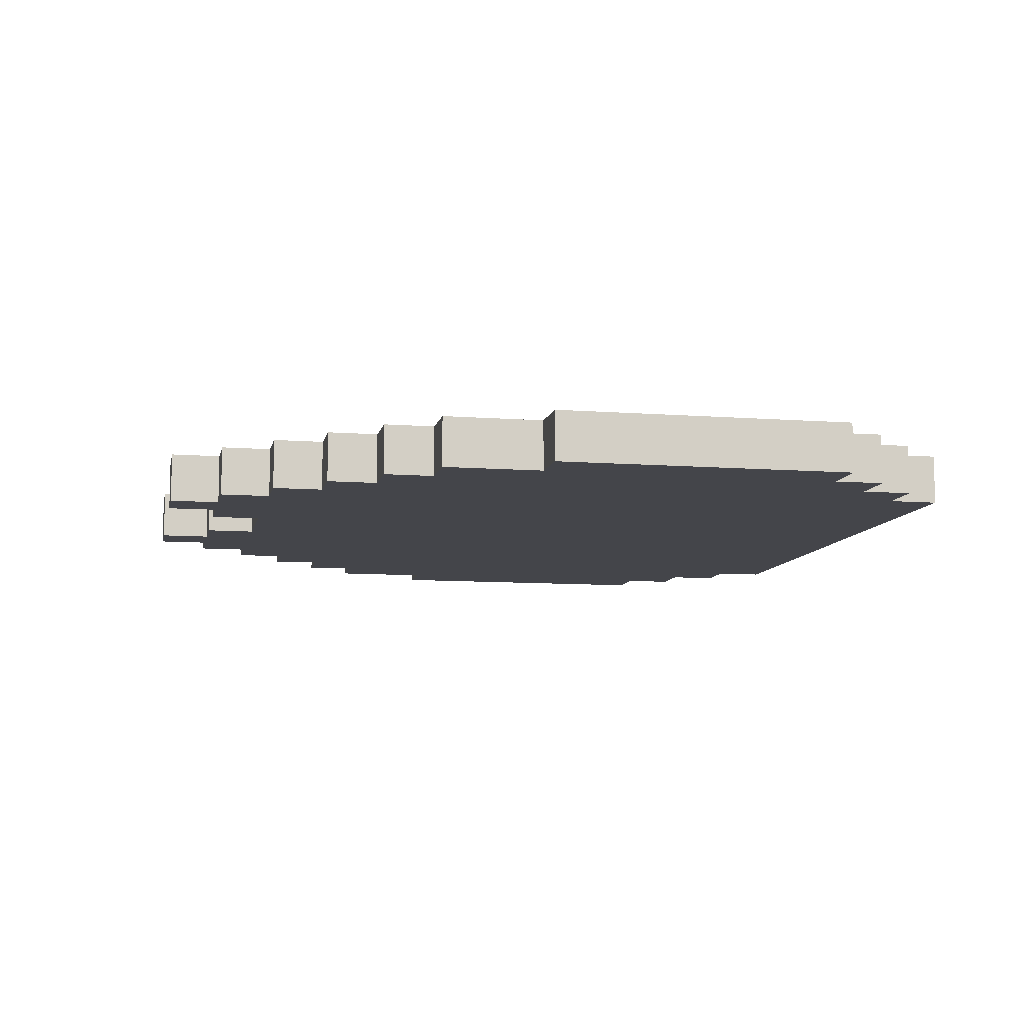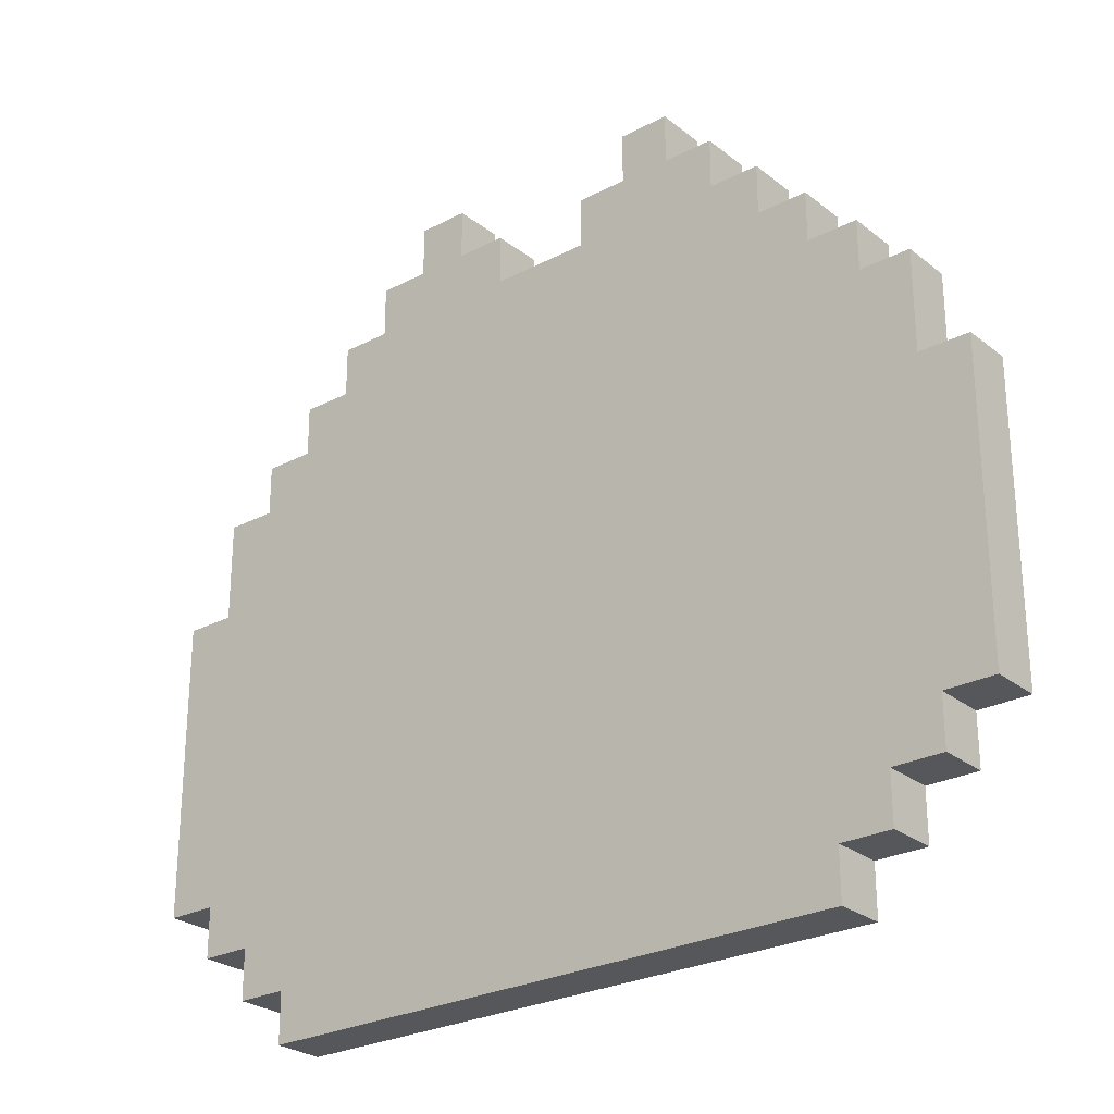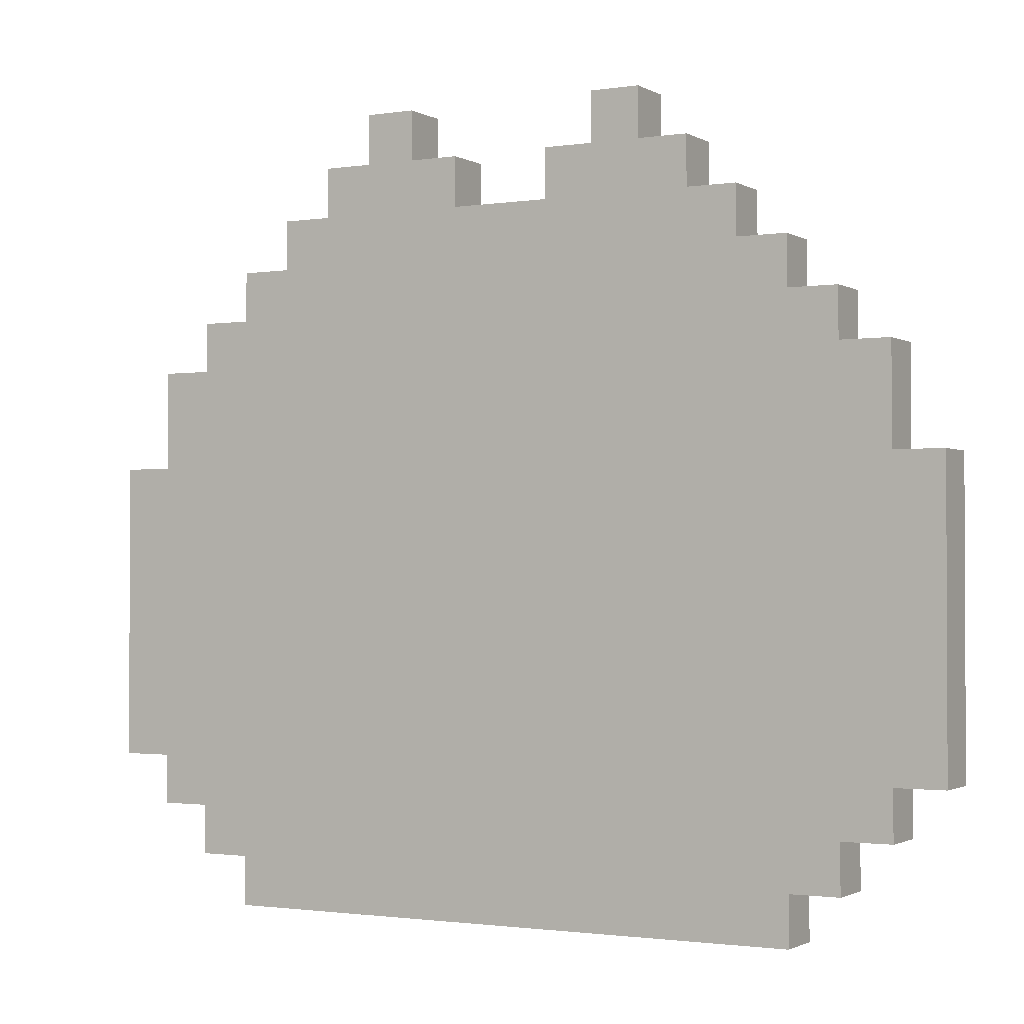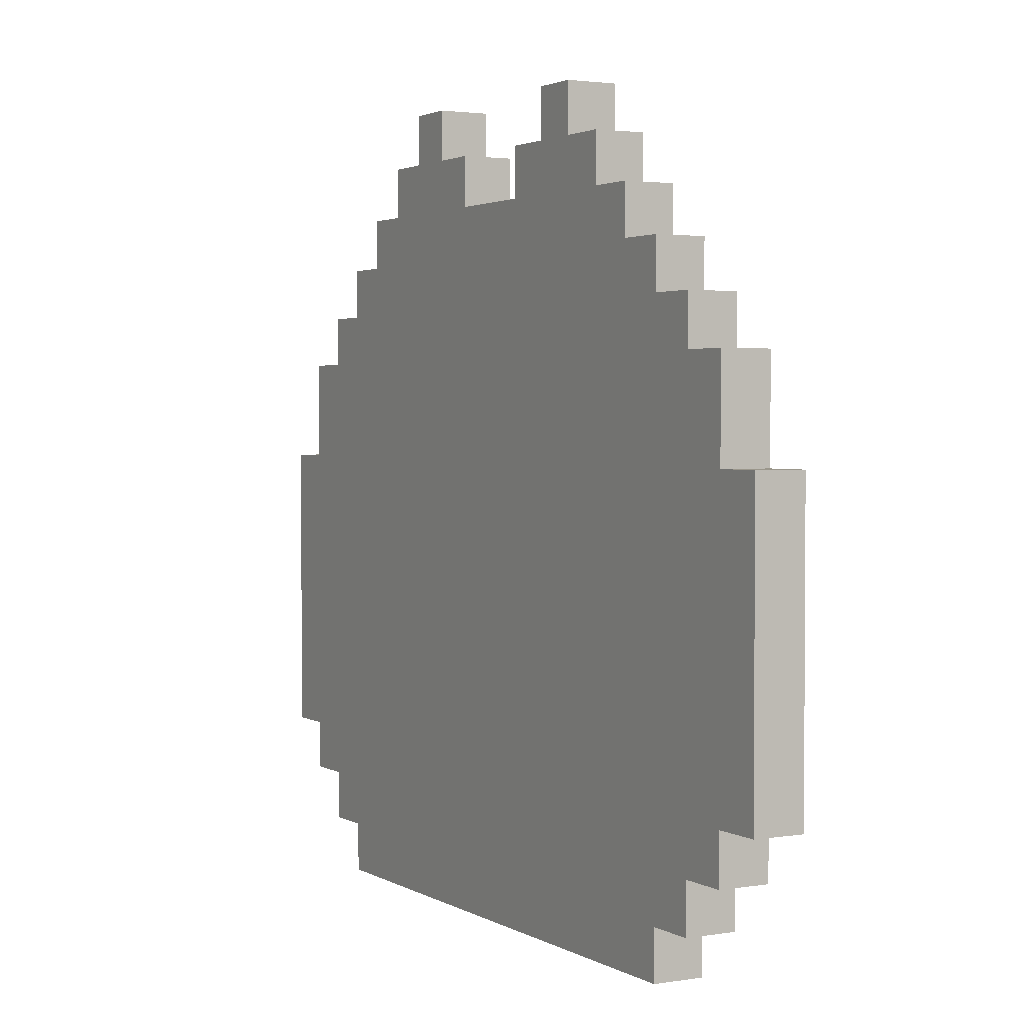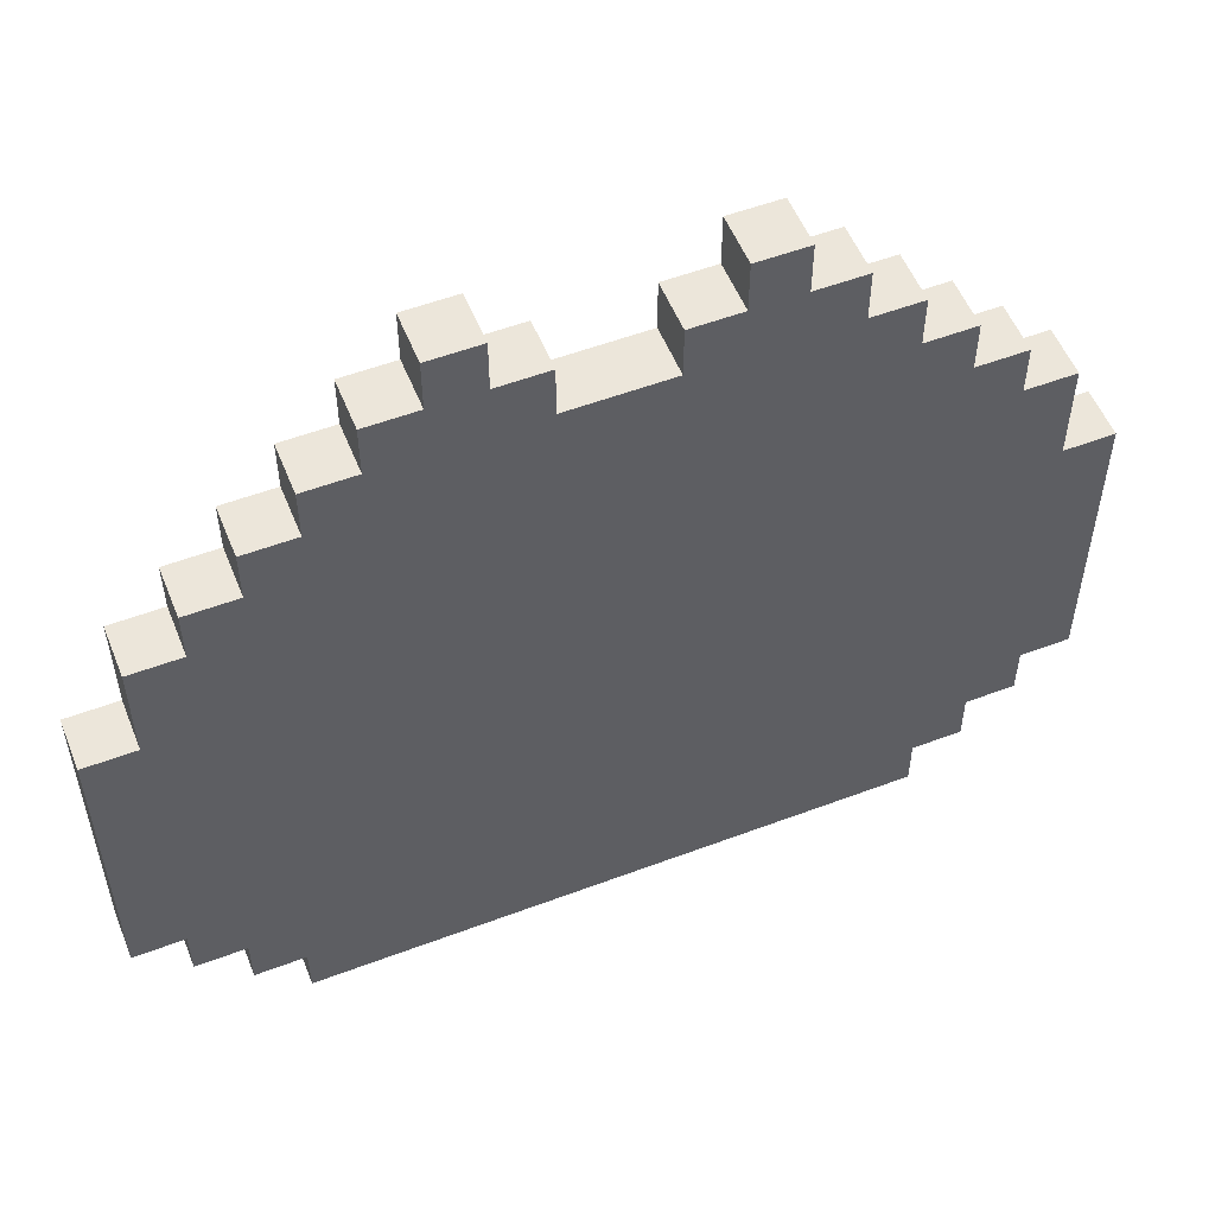
<metadata>
{"format":"obj","ext":"obj","renderer":"f3d","projection":"perspective","resolution":1024,"background":"white","views":[{"elev":-9.3,"azim":-101.5,"up":"+Z"},{"elev":-26.5,"azim":-140.6,"up":"+Y"},{"elev":-1.5,"azim":-150.9,"up":"+Y"},{"elev":2.3,"azim":61.0,"up":"+Y"},{"elev":54.3,"azim":-21.8,"up":"+Y"}]}
</metadata>
<code>
o PigHead
v -0.9 0.3 -0.1
v -0.9 0.9 -0.1
v -0.9 0.3 0
v -0.9 0.9 0
v -0.8 0.2 -0.1
v -0.8 0.3 -0.1
v -0.8 0.9 -0.1
v -0.8 1.1 -0.1
v -0.8 0.2 0
v -0.8 0.3 0
v -0.8 0.9 0
v -0.8 1.1 0
v -0.7 0.1 -0.1
v -0.7 0.2 -0.1
v -0.7 1.1 -0.1
v -0.7 1.2 -0.1
v -0.7 0.1 0
v -0.7 0.2 0
v -0.7 1.1 0
v -0.7 1.2 0
v -0.6 0 -0.1
v -0.6 0.1 -0.1
v -0.6 1.2 -0.1
v -0.6 1.3 -0.1
v -0.6 0 0
v -0.6 0.1 0
v -0.6 1.2 0
v -0.6 1.3 0
v -0.5 1.3 -0.1
v -0.5 1.4 -0.1
v -0.5 1.3 0
v -0.5 1.4 0
v -0.4 1.4 -0.1
v -0.4 1.5 -0.1
v -0.4 1.4 0
v -0.4 1.5 0
v -0.3 1.5 -0.1
v -0.3 1.6 -0.1
v -0.3 1.5 0
v -0.3 1.6 0
v 0.1 1.4 -0.1
v 0.1 1.5 -0.1
v 0.1 1.4 0
v 0.1 1.5 0
v 0.2 1.5 -0.1
v 0.2 1.6 -0.1
v 0.2 1.5 0
v 0.2 1.6 0
v -0.2 1.5 -0.1
v -0.2 1.6 -0.1
v -0.2 1.5 0
v -0.2 1.6 0
v -0.1 1.4 -0.1
v -0.1 1.5 -0.1
v -0.1 1.4 0
v -0.1 1.5 0
v 0.3 1.5 -0.1
v 0.3 1.6 -0.1
v 0.3 1.5 0
v 0.3 1.6 0
v 0.4 1.4 -0.1
v 0.4 1.5 -0.1
v 0.4 1.4 0
v 0.4 1.5 0
v 0.5 1.3 -0.1
v 0.5 1.4 -0.1
v 0.5 1.3 0
v 0.5 1.4 0
v 0.6 0 -0.1
v 0.6 0.1 -0.1
v 0.6 1.2 -0.1
v 0.6 1.3 -0.1
v 0.6 0 0
v 0.6 0.1 0
v 0.6 1.2 0
v 0.6 1.3 0
v 0.7 0.1 -0.1
v 0.7 0.2 -0.1
v 0.7 1.1 -0.1
v 0.7 1.2 -0.1
v 0.7 0.1 0
v 0.7 0.2 0
v 0.7 1.1 0
v 0.7 1.2 0
v 0.8 0.2 -0.1
v 0.8 0.3 -0.1
v 0.8 0.9 -0.1
v 0.8 1.1 -0.1
v 0.8 0.2 0
v 0.8 0.3 0
v 0.8 0.9 0
v 0.8 1.1 0
v 0.9 0.3 -0.1
v 0.9 0.9 -0.1
v 0.9 0.3 0
v 0.9 0.9 0
v -0.6 0 -0.1
v -0.6 0 0
v -0.3 0 -0.1
v -0.3 0 0
v 0.3 0 -0.1
v 0.3 0 0
v 0.6 0 -0.1
v 0.6 0 0
v -0.7 0.1 -0.1
v -0.7 0.1 0
v -0.6 0.1 -0.1
v -0.6 0.1 0
v 0.6 0.1 -0.1
v 0.6 0.1 0
v 0.7 0.1 -0.1
v 0.7 0.1 0
v -0.8 0.2 -0.1
v -0.8 0.2 0
v -0.7 0.2 -0.1
v -0.7 0.2 0
v 0.7 0.2 -0.1
v 0.7 0.2 0
v 0.8 0.2 -0.1
v 0.8 0.2 0
v -0.9 0.3 -0.1
v -0.9 0.3 0
v -0.8 0.3 -0.1
v -0.8 0.3 0
v 0.8 0.3 -0.1
v 0.8 0.3 0
v 0.9 0.3 -0.1
v 0.9 0.3 0
v -0.9 0.9 -0.1
v -0.9 0.9 0
v -0.8 0.9 -0.1
v -0.8 0.9 0
v 0.8 0.9 -0.1
v 0.8 0.9 0
v 0.9 0.9 -0.1
v 0.9 0.9 0
v -0.8 1.1 -0.1
v -0.8 1.1 0
v -0.7 1.1 -0.1
v -0.7 1.1 0
v 0.7 1.1 -0.1
v 0.7 1.1 0
v 0.8 1.1 -0.1
v 0.8 1.1 0
v -0.7 1.2 -0.1
v -0.7 1.2 0
v -0.6 1.2 -0.1
v -0.6 1.2 0
v 0.6 1.2 -0.1
v 0.6 1.2 0
v 0.7 1.2 -0.1
v 0.7 1.2 0
v -0.6 1.3 -0.1
v -0.6 1.3 0
v -0.5 1.3 -0.1
v -0.5 1.3 0
v 0.5 1.3 -0.1
v 0.5 1.3 0
v 0.6 1.3 -0.1
v 0.6 1.3 0
v -0.5 1.4 -0.1
v -0.5 1.4 0
v -0.4 1.4 -0.1
v -0.4 1.4 0
v -0.1 1.4 -0.1
v -0.1 1.4 0
v 0.1 1.4 -0.1
v 0.1 1.4 0
v 0.4 1.4 -0.1
v 0.4 1.4 0
v 0.5 1.4 -0.1
v 0.5 1.4 0
v -0.4 1.5 -0.1
v -0.4 1.5 0
v -0.3 1.5 -0.1
v -0.3 1.5 0
v -0.2 1.5 -0.1
v -0.2 1.5 0
v -0.1 1.5 -0.1
v -0.1 1.5 0
v 0.1 1.5 -0.1
v 0.1 1.5 0
v 0.2 1.5 -0.1
v 0.2 1.5 0
v 0.3 1.5 -0.1
v 0.3 1.5 0
v 0.4 1.5 -0.1
v 0.4 1.5 0
v -0.3 1.6 -0.1
v -0.3 1.6 0
v -0.2 1.6 -0.1
v -0.2 1.6 0
v 0.2 1.6 -0.1
v 0.2 1.6 0
v 0.3 1.6 -0.1
v 0.3 1.6 0
v -0.6 0 -0.1
v -0.3 0 -0.1
v 0.3 0 -0.1
v 0.6 0 -0.1
v -0.7 0.1 -0.1
v -0.6 0.1 -0.1
v -0.3 0.1 -0.1
v 0 0.1 -0.1
v 0.3 0.1 -0.1
v 0.6 0.1 -0.1
v 0.7 0.1 -0.1
v -0.8 0.2 -0.1
v -0.7 0.2 -0.1
v -0.6 0.2 -0.1
v -0.5 0.2 -0.1
v 0 0.2 -0.1
v 0.6 0.2 -0.1
v 0.7 0.2 -0.1
v 0.8 0.2 -0.1
v -0.9 0.3 -0.1
v -0.8 0.3 -0.1
v -0.7 0.3 -0.1
v -0.6 0.3 -0.1
v -0.5 0.3 -0.1
v 0.7 0.3 -0.1
v 0.8 0.3 -0.1
v 0.9 0.3 -0.1
v -0.7 0.5 -0.1
v -0.6 0.5 -0.1
v -0.9 0.9 -0.1
v -0.8 0.9 -0.1
v -0.7 0.9 -0.1
v 0.7 0.9 -0.1
v 0.8 0.9 -0.1
v 0.9 0.9 -0.1
v -0.8 1.1 -0.1
v -0.7 1.1 -0.1
v -0.6 1.1 -0.1
v 0.6 1.1 -0.1
v 0.7 1.1 -0.1
v 0.8 1.1 -0.1
v -0.7 1.2 -0.1
v -0.6 1.2 -0.1
v -0.4 1.2 -0.1
v 0.4 1.2 -0.1
v 0.6 1.2 -0.1
v 0.7 1.2 -0.1
v -0.6 1.3 -0.1
v -0.5 1.3 -0.1
v -0.4 1.3 -0.1
v -0.1 1.3 -0.1
v 0.1 1.3 -0.1
v 0.4 1.3 -0.1
v 0.5 1.3 -0.1
v 0.6 1.3 -0.1
v -0.5 1.4 -0.1
v -0.4 1.4 -0.1
v -0.3 1.4 -0.1
v -0.2 1.4 -0.1
v -0.1 1.4 -0.1
v 0.1 1.4 -0.1
v 0.2 1.4 -0.1
v 0.3 1.4 -0.1
v 0.4 1.4 -0.1
v 0.5 1.4 -0.1
v -0.4 1.5 -0.1
v -0.3 1.5 -0.1
v -0.2 1.5 -0.1
v -0.1 1.5 -0.1
v 0.1 1.5 -0.1
v 0.2 1.5 -0.1
v 0.3 1.5 -0.1
v 0.4 1.5 -0.1
v -0.3 1.6 -0.1
v -0.2 1.6 -0.1
v 0.2 1.6 -0.1
v 0.3 1.6 -0.1
v -0.6 0 0
v -0.3 0 0
v 0.3 0 0
v 0.6 0 0
v -0.7 0.1 0
v -0.6 0.1 0
v -0.3 0.1 0
v 0 0.1 0
v 0.3 0.1 0
v 0.6 0.1 0
v 0.7 0.1 0
v -0.8 0.2 0
v -0.7 0.2 0
v -0.6 0.2 0
v -0.5 0.2 0
v 0 0.2 0
v 0.6 0.2 0
v 0.7 0.2 0
v 0.8 0.2 0
v -0.9 0.3 0
v -0.8 0.3 0
v -0.7 0.3 0
v -0.6 0.3 0
v -0.5 0.3 0
v 0.7 0.3 0
v 0.8 0.3 0
v 0.9 0.3 0
v -0.7 0.5 0
v -0.6 0.5 0
v -0.9 0.9 0
v -0.8 0.9 0
v -0.7 0.9 0
v 0.7 0.9 0
v 0.8 0.9 0
v 0.9 0.9 0
v -0.8 1.1 0
v -0.7 1.1 0
v -0.6 1.1 0
v 0.6 1.1 0
v 0.7 1.1 0
v 0.8 1.1 0
v -0.7 1.2 0
v -0.6 1.2 0
v -0.4 1.2 0
v 0.4 1.2 0
v 0.6 1.2 0
v 0.7 1.2 0
v -0.6 1.3 0
v -0.5 1.3 0
v -0.4 1.3 0
v -0.1 1.3 0
v 0.1 1.3 0
v 0.4 1.3 0
v 0.5 1.3 0
v 0.6 1.3 0
v -0.5 1.4 0
v -0.4 1.4 0
v -0.3 1.4 0
v -0.2 1.4 0
v -0.1 1.4 0
v 0.1 1.4 0
v 0.2 1.4 0
v 0.3 1.4 0
v 0.4 1.4 0
v 0.5 1.4 0
v -0.4 1.5 0
v -0.3 1.5 0
v -0.2 1.5 0
v -0.1 1.5 0
v 0.1 1.5 0
v 0.2 1.5 0
v 0.3 1.5 0
v 0.4 1.5 0
v -0.3 1.6 0
v -0.2 1.6 0
v 0.2 1.6 0
v 0.3 1.6 0
f 3 2 1
f 4 2 3
f 9 6 5
f 10 6 9
f 11 8 7
f 12 8 11
f 17 14 13
f 18 14 17
f 19 16 15
f 20 16 19
f 25 22 21
f 26 22 25
f 27 24 23
f 28 24 27
f 31 30 29
f 32 30 31
f 35 34 33
f 36 34 35
f 39 38 37
f 40 38 39
f 43 42 41
f 44 42 43
f 47 46 45
f 48 46 47
f 49 50 51
f 51 50 52
f 53 54 55
f 55 54 56
f 57 58 59
f 59 58 60
f 61 62 63
f 63 62 64
f 65 66 67
f 67 66 68
f 69 70 73
f 73 70 74
f 71 72 75
f 75 72 76
f 77 78 81
f 81 78 82
f 79 80 83
f 83 80 84
f 85 86 89
f 89 86 90
f 87 88 91
f 91 88 92
f 93 94 95
f 95 94 96
f 99 98 97
f 100 98 99
f 101 100 99
f 102 100 101
f 103 102 101
f 104 102 103
f 107 106 105
f 108 106 107
f 111 110 109
f 112 110 111
f 115 114 113
f 116 114 115
f 119 118 117
f 120 118 119
f 123 122 121
f 124 122 123
f 127 126 125
f 128 126 127
f 129 130 131
f 131 130 132
f 133 134 135
f 135 134 136
f 137 138 139
f 139 138 140
f 141 142 143
f 143 142 144
f 145 146 147
f 147 146 148
f 149 150 151
f 151 150 152
f 153 154 155
f 155 154 156
f 157 158 159
f 159 158 160
f 161 162 163
f 163 162 164
f 165 166 167
f 167 166 168
f 169 170 171
f 171 170 172
f 173 174 175
f 175 174 176
f 177 178 179
f 179 178 180
f 181 182 183
f 183 182 184
f 185 186 187
f 187 186 188
f 189 190 191
f 191 190 192
f 193 194 195
f 195 194 196
f 202 198 197
f 203 199 198
f 203 198 202
f 204 199 203
f 205 200 199
f 205 199 204
f 206 200 205
f 209 202 201
f 210 204 203
f 210 203 202
f 210 202 209
f 211 204 210
f 212 205 204
f 212 204 211
f 212 206 205
f 213 207 206
f 213 206 212
f 214 207 213
f 217 209 208
f 218 211 210
f 218 210 209
f 218 209 217
f 219 211 218
f 220 212 211
f 220 211 219
f 220 213 212
f 220 214 213
f 221 215 214
f 221 214 220
f 222 215 221
f 224 219 218
f 224 218 217
f 225 220 219
f 225 219 224
f 225 222 221
f 225 221 220
f 226 217 216
f 227 224 217
f 227 217 226
f 228 225 224
f 228 224 227
f 229 222 225
f 229 225 228
f 230 223 222
f 230 222 229
f 231 223 230
f 232 228 227
f 233 229 228
f 233 228 232
f 234 229 233
f 235 229 234
f 236 230 229
f 236 229 235
f 237 230 236
f 238 234 233
f 239 235 234
f 239 234 238
f 240 235 239
f 241 235 240
f 242 236 235
f 242 235 241
f 243 236 242
f 244 240 239
f 245 240 244
f 246 241 240
f 246 240 245
f 247 241 246
f 248 241 247
f 249 242 241
f 249 241 248
f 250 242 249
f 251 242 250
f 252 246 245
f 253 247 246
f 253 246 252
f 254 247 253
f 255 247 254
f 256 248 247
f 256 247 255
f 257 249 248
f 257 248 256
f 258 249 257
f 259 249 258
f 260 250 249
f 260 249 259
f 261 250 260
f 262 254 253
f 263 255 254
f 263 254 262
f 264 256 255
f 264 255 263
f 265 256 264
f 266 258 257
f 267 259 258
f 267 258 266
f 268 260 259
f 268 259 267
f 269 260 268
f 270 264 263
f 271 264 270
f 272 268 267
f 273 268 272
f 274 275 279
f 275 276 280
f 279 275 280
f 280 276 281
f 276 277 282
f 281 276 282
f 282 277 283
f 278 279 286
f 280 281 287
f 279 280 287
f 286 279 287
f 287 281 288
f 281 282 289
f 288 281 289
f 282 283 289
f 283 284 290
f 289 283 290
f 290 284 291
f 285 286 294
f 287 288 295
f 286 287 295
f 294 286 295
f 295 288 296
f 288 289 297
f 296 288 297
f 289 290 297
f 290 291 297
f 291 292 298
f 297 291 298
f 298 292 299
f 295 296 301
f 294 295 301
f 296 297 302
f 301 296 302
f 298 299 302
f 297 298 302
f 293 294 303
f 294 301 304
f 303 294 304
f 301 302 305
f 304 301 305
f 302 299 306
f 305 302 306
f 299 300 307
f 306 299 307
f 307 300 308
f 304 305 309
f 305 306 310
f 309 305 310
f 310 306 311
f 311 306 312
f 306 307 313
f 312 306 313
f 313 307 314
f 310 311 315
f 311 312 316
f 315 311 316
f 316 312 317
f 317 312 318
f 312 313 319
f 318 312 319
f 319 313 320
f 316 317 321
f 321 317 322
f 317 318 323
f 322 317 323
f 323 318 324
f 324 318 325
f 318 319 326
f 325 318 326
f 326 319 327
f 327 319 328
f 322 323 329
f 323 324 330
f 329 323 330
f 330 324 331
f 331 324 332
f 324 325 333
f 332 324 333
f 325 326 334
f 333 325 334
f 334 326 335
f 335 326 336
f 326 327 337
f 336 326 337
f 337 327 338
f 330 331 339
f 331 332 340
f 339 331 340
f 332 333 341
f 340 332 341
f 341 333 342
f 334 335 343
f 335 336 344
f 343 335 344
f 336 337 345
f 344 336 345
f 345 337 346
f 340 341 347
f 347 341 348
f 344 345 349
f 349 345 350

</code>
